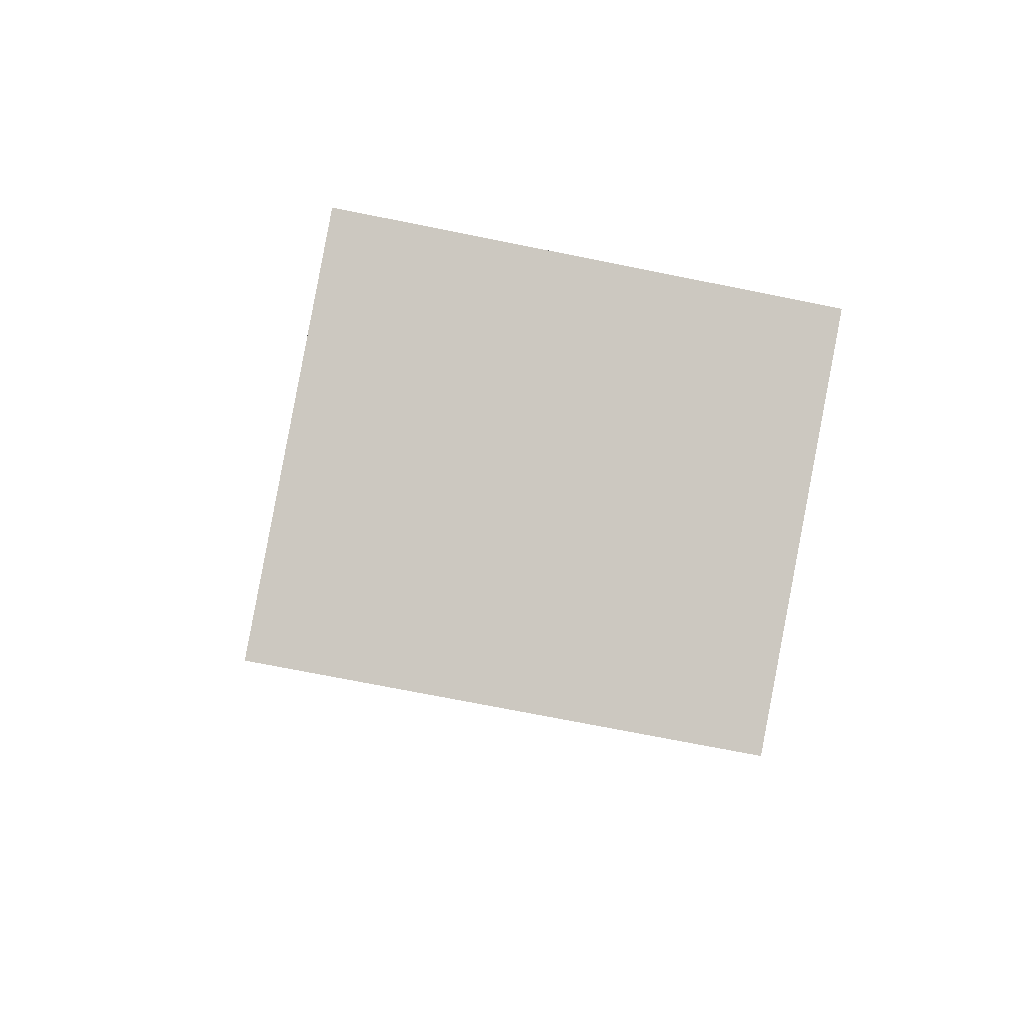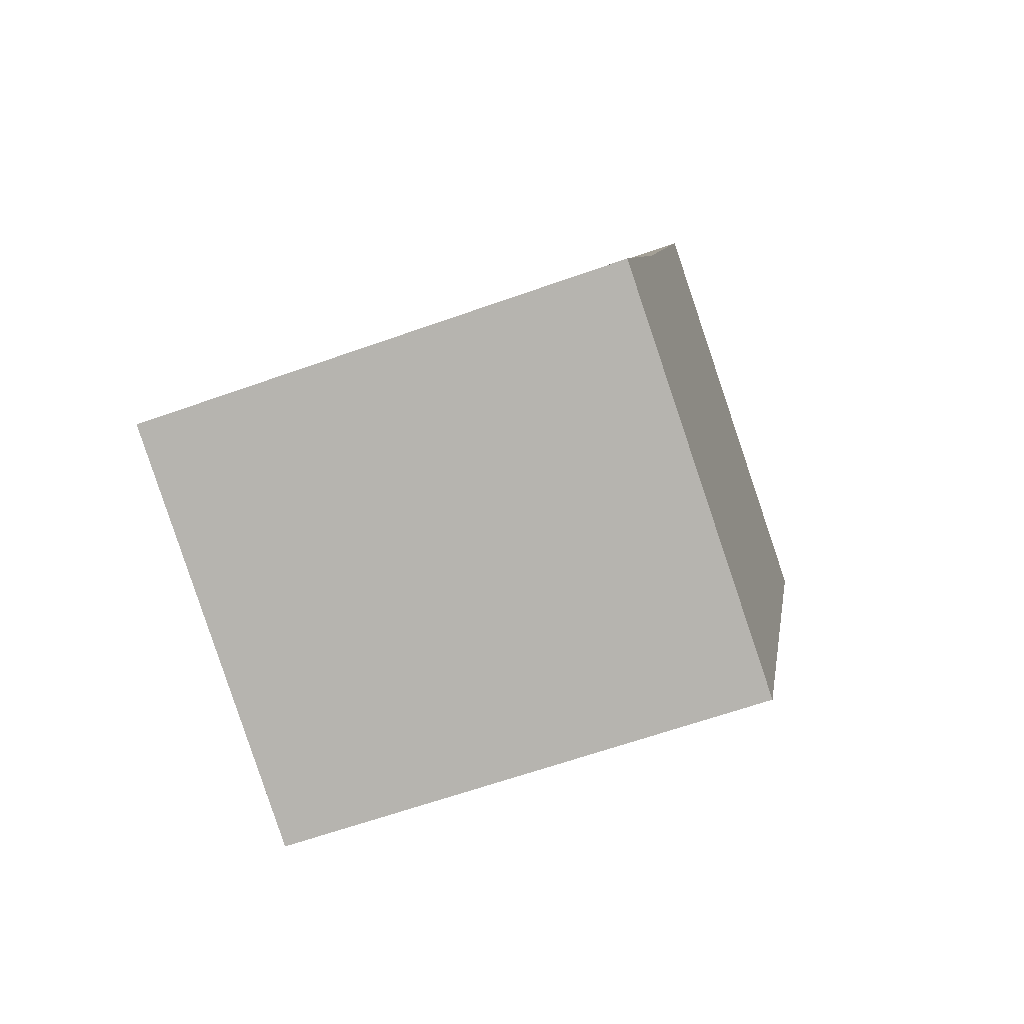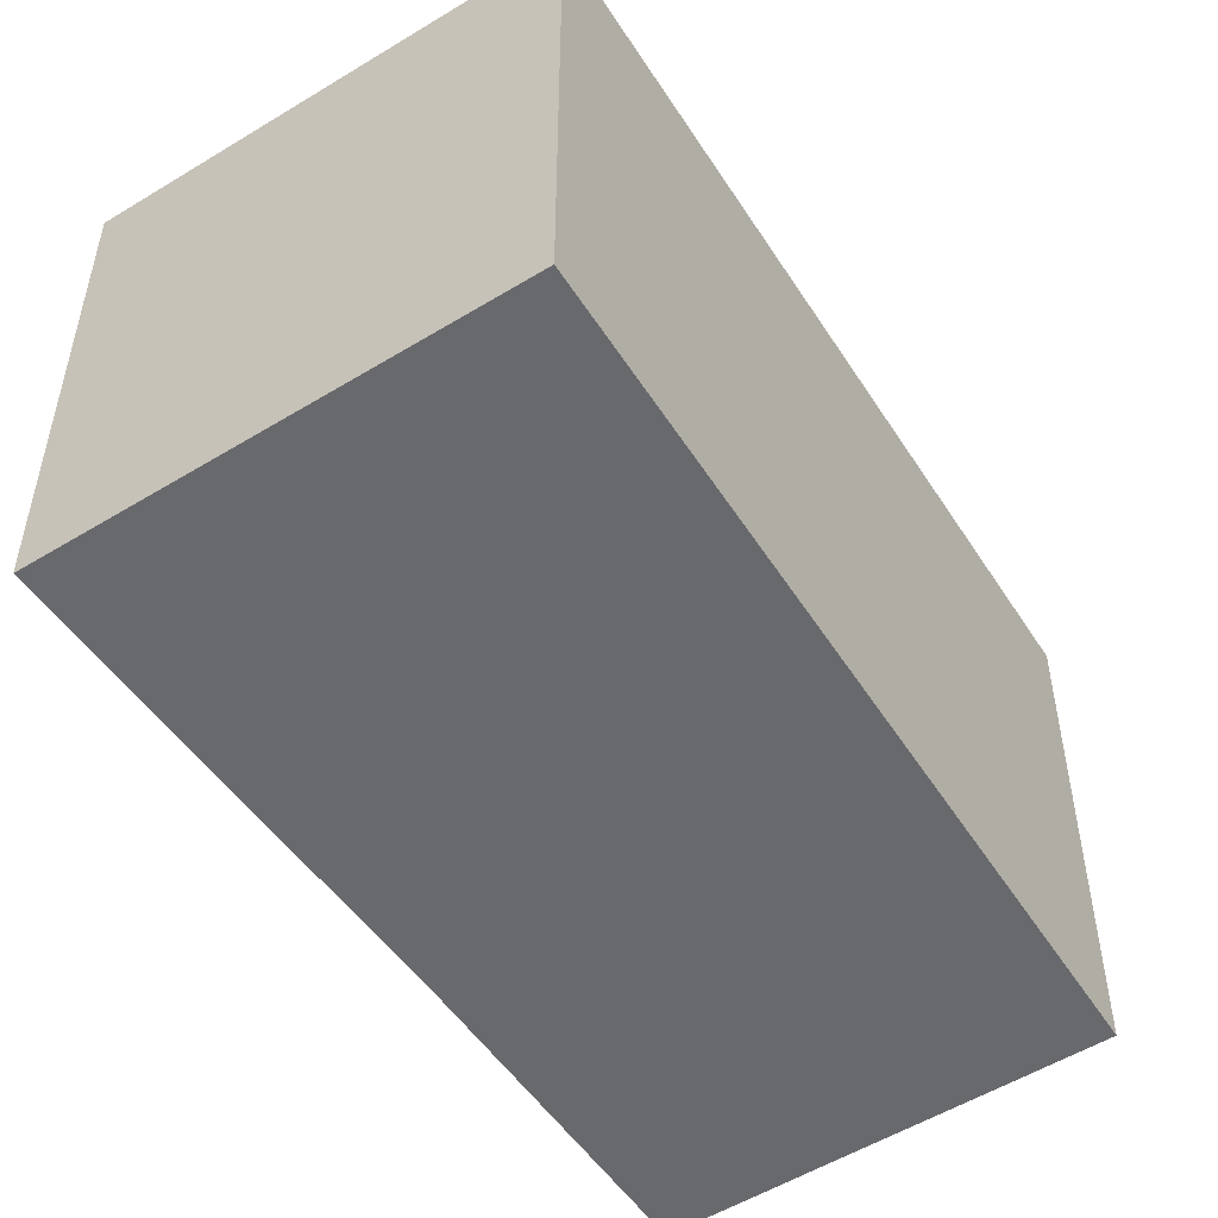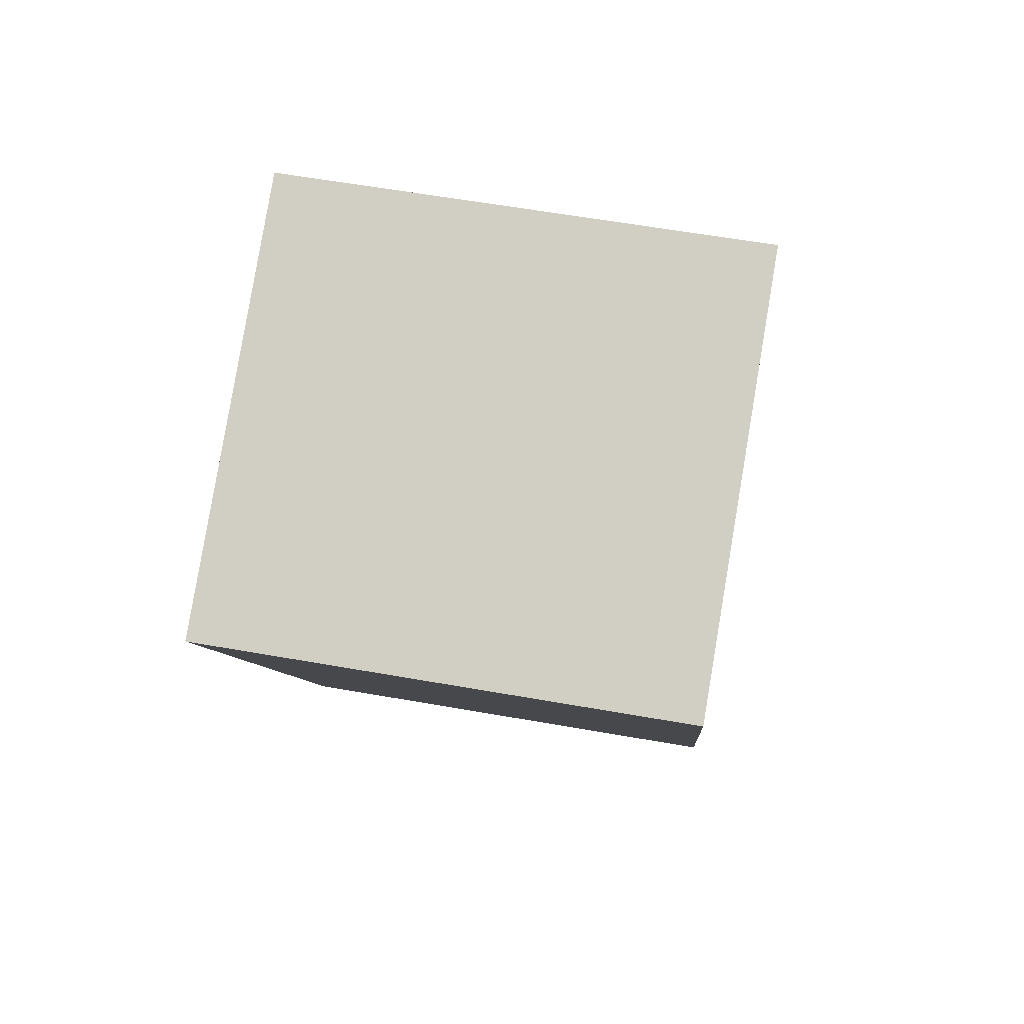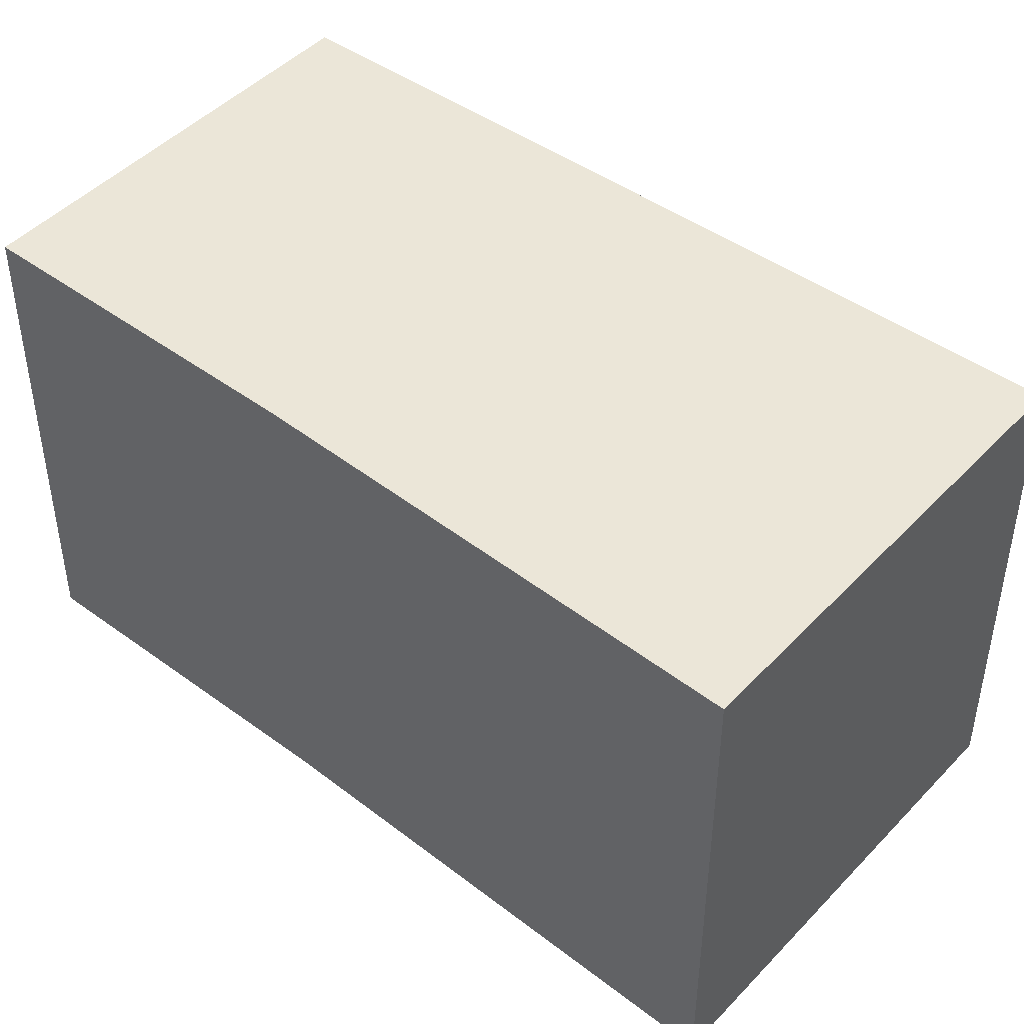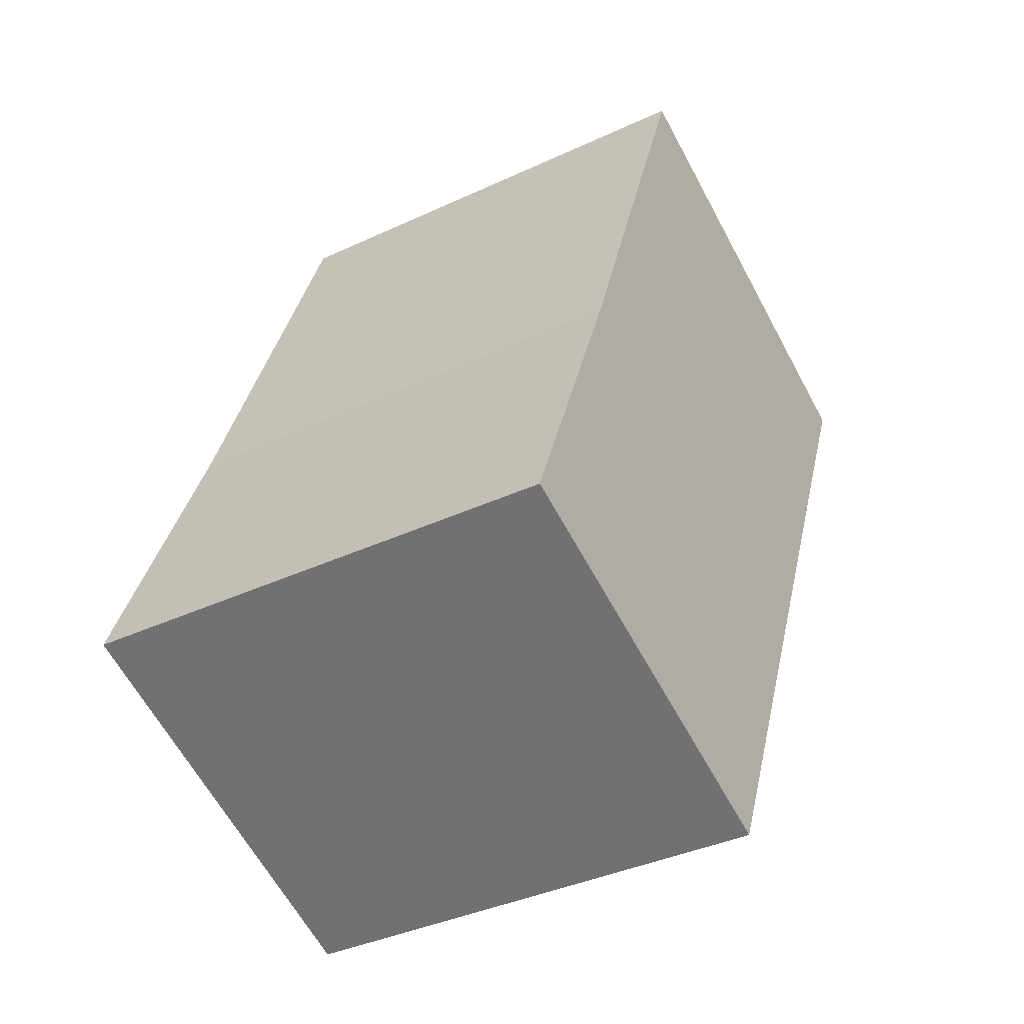
<metadata>
{"format":"obj","ext":"obj","renderer":"f3d","projection":"perspective","resolution":1024,"background":"white","views":[{"elev":-71.2,"azim":-101.4,"up":"+Z"},{"elev":-62.1,"azim":-70.0,"up":"+Z"},{"elev":-52.7,"azim":55.1,"up":"+Y"},{"elev":59.6,"azim":100.3,"up":"+Z"},{"elev":46.5,"azim":-27.9,"up":"+Y"},{"elev":-38.2,"azim":-59.4,"up":"+Z"}]}
</metadata>
<code>
v  0 7.158 4.383e-16
v  7.502 7.158 1.566
v  5.841 7.158 -2.284
v  1.863 7.158 4.605
v  9.874 7.158 7.063
v  4.441 7.158 11.46
v  10.69 7.158 8.96
v  10.62 7.158 8.989
v  5.841 1.399e-16 -2.284
v  0 0 0
v  1.863 -2.82e-16 4.605
v  4.441 -7.018e-16 11.46
v  10.69 -5.486e-16 8.96
v  10.62 -5.504e-16 8.989
v  9.874 -4.325e-16 7.063
v  7.502 -9.589e-17 1.566
g defaultobject
f 1 2 3
f 2 1 4
f 2 4 5
f 5 4 6
f 5 6 7
f 7 6 8
f 9 1 3
f 1 9 10
f 10 4 1
f 4 10 11
f 11 6 4
f 6 11 12
f 12 8 6
f 8 12 7
f 7 12 13
f 13 12 14
f 13 5 7
f 5 13 2
f 2 13 15
f 2 15 3
f 3 15 16
f 3 16 9
f 11 14 12
f 14 11 10
f 14 10 9
f 14 9 16
f 14 16 15
f 14 15 13

</code>
